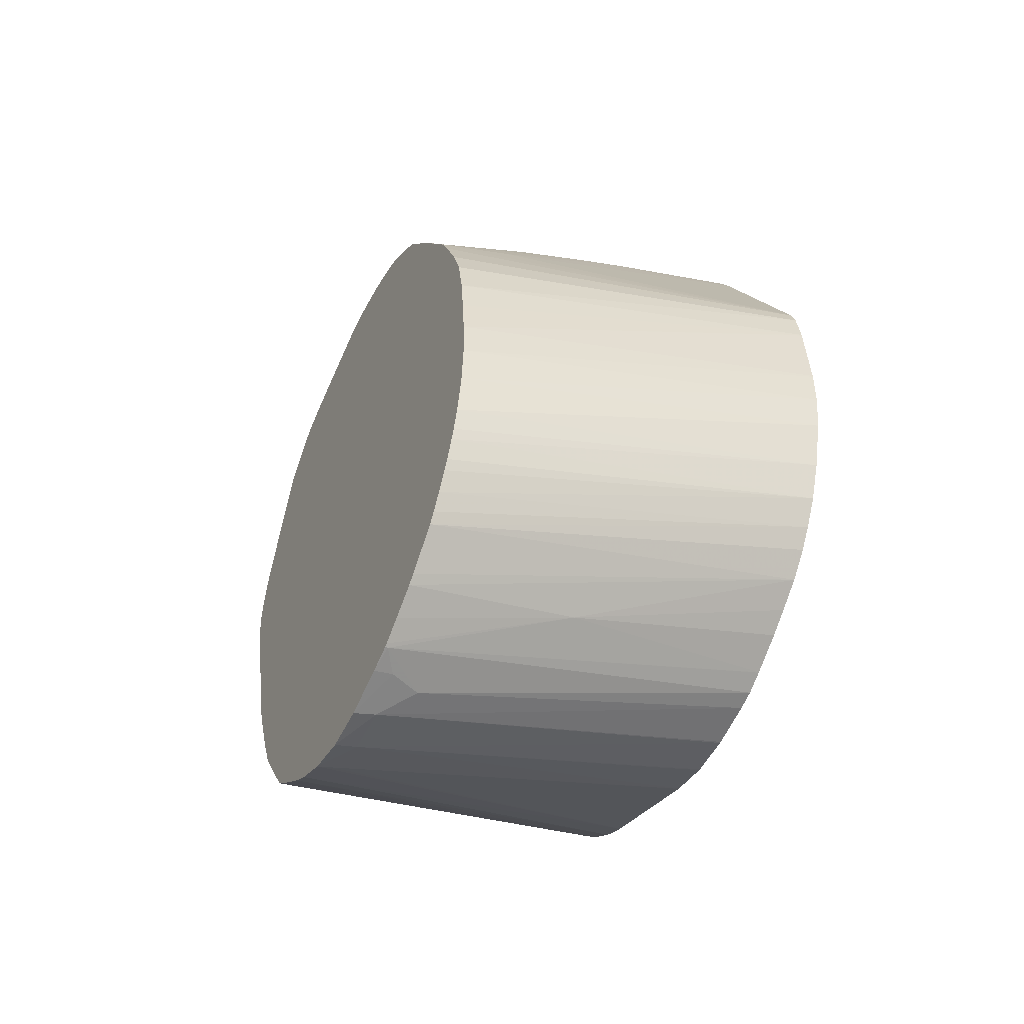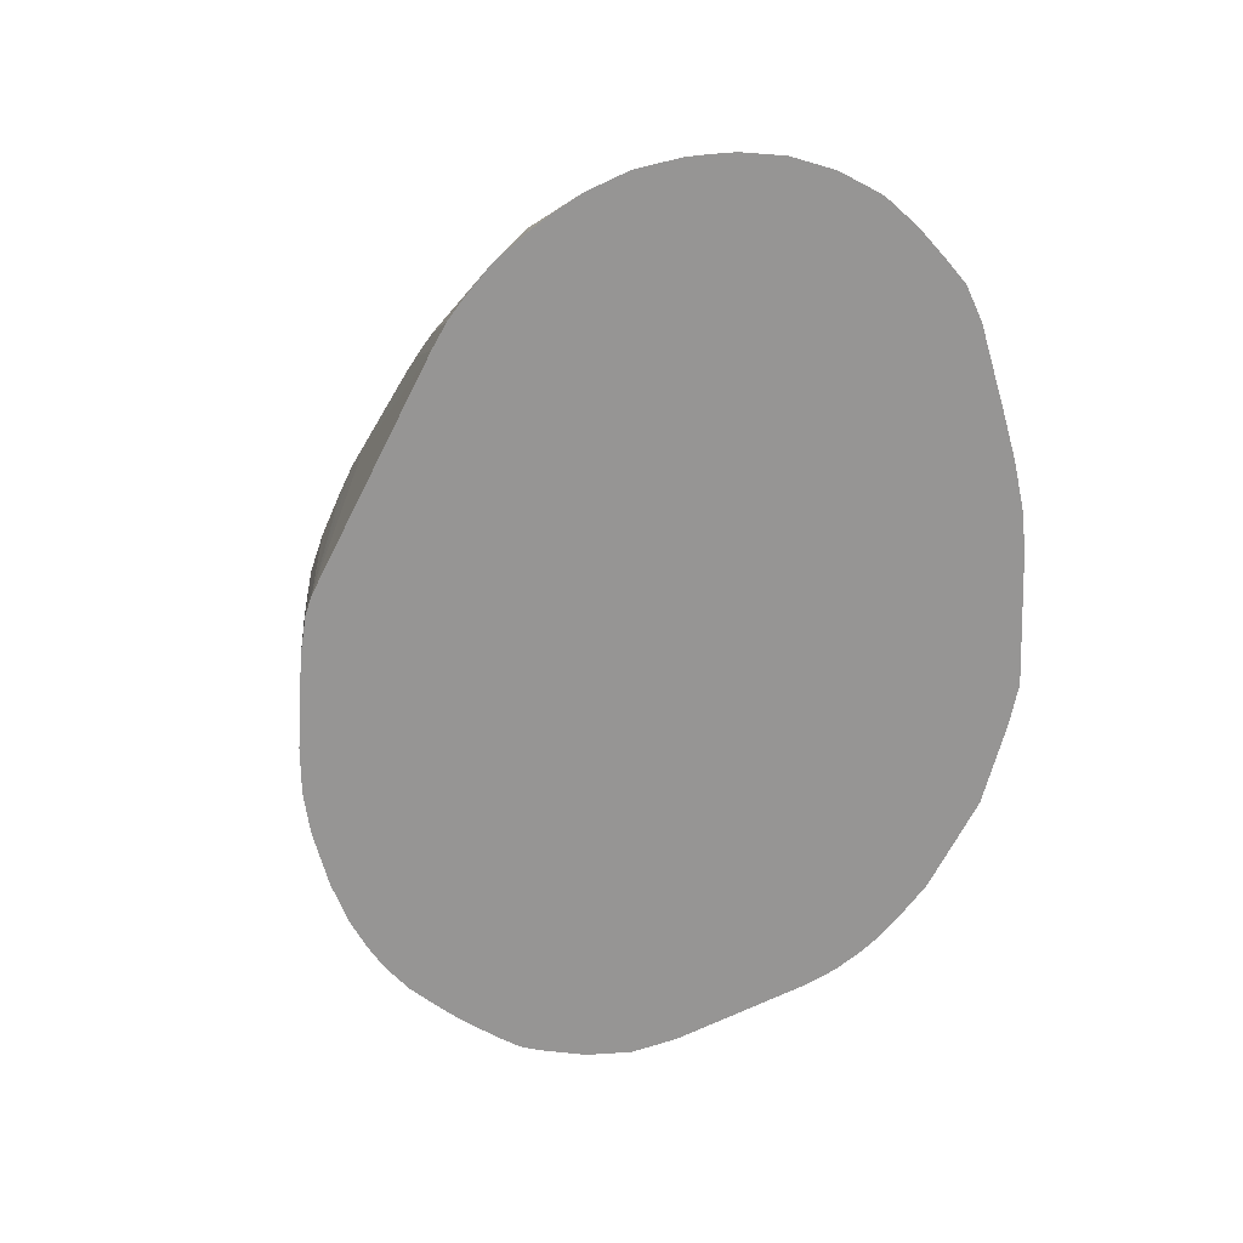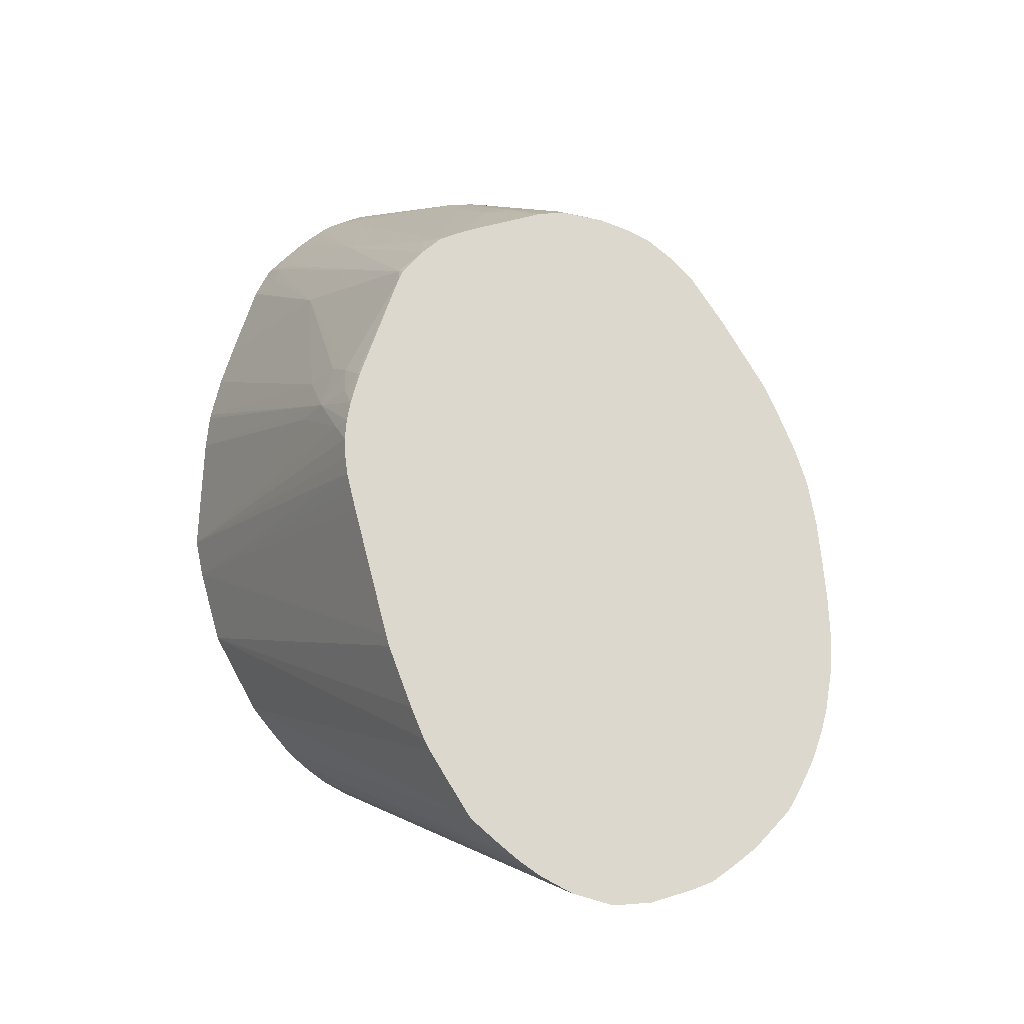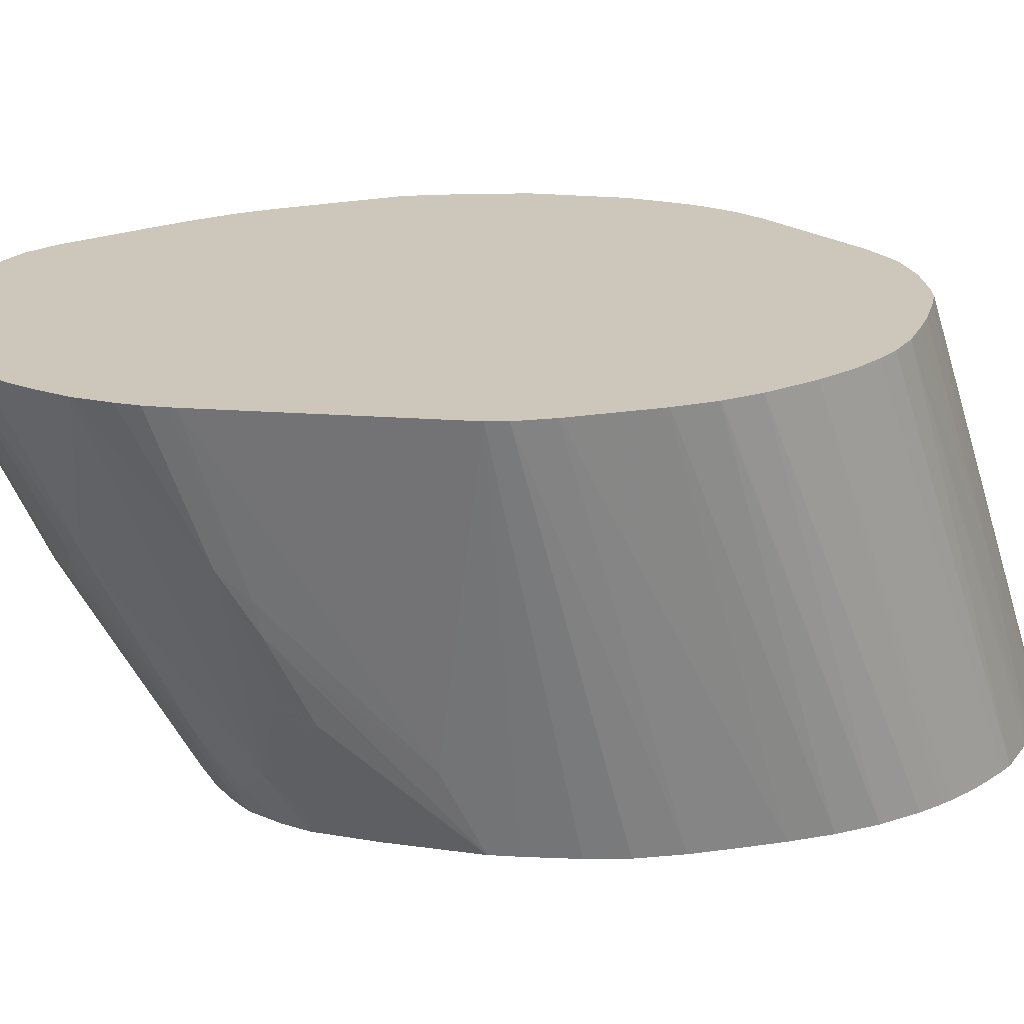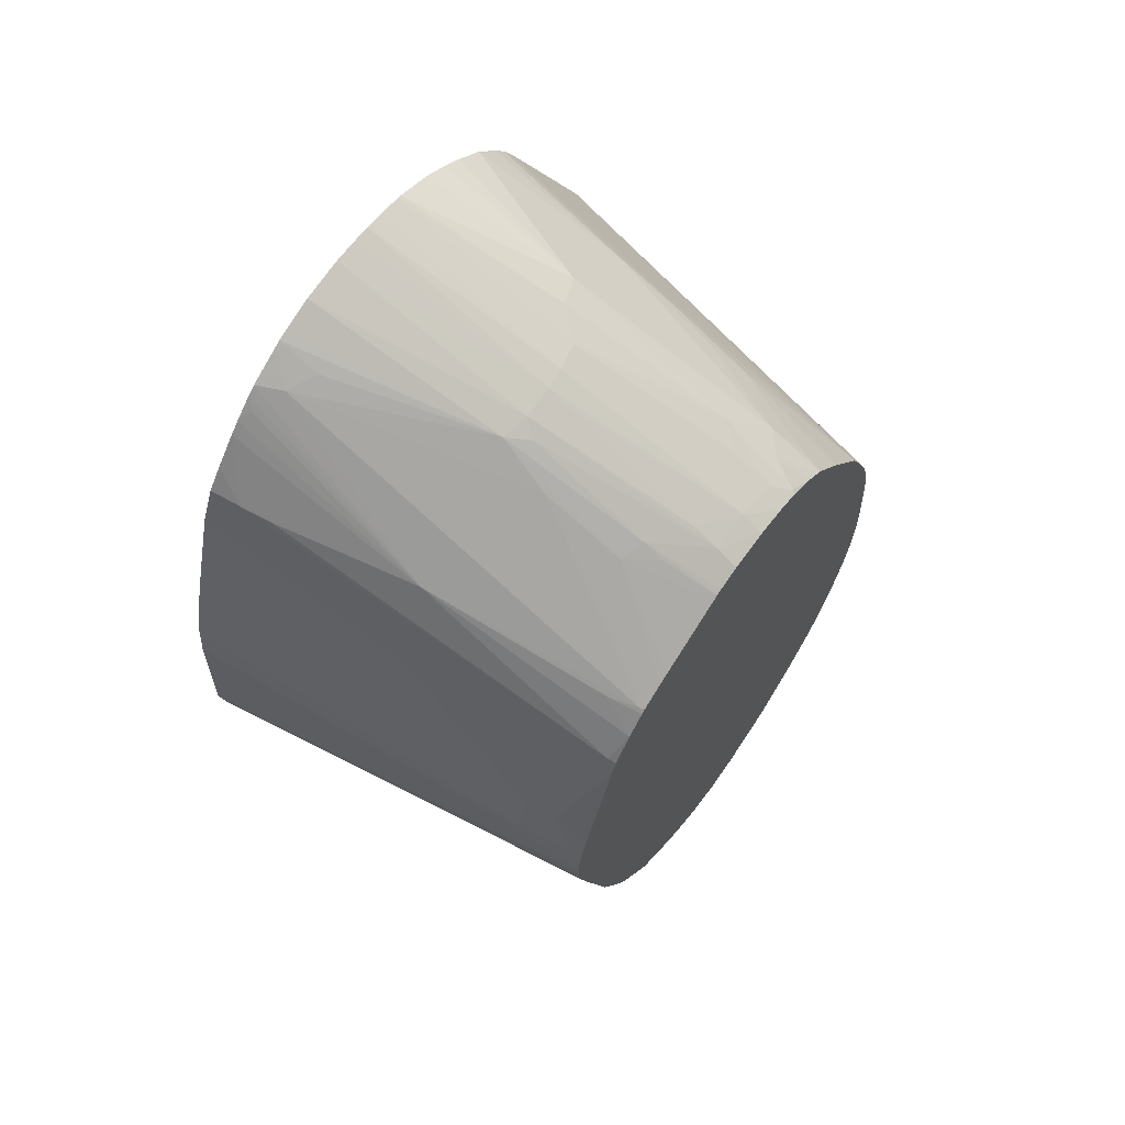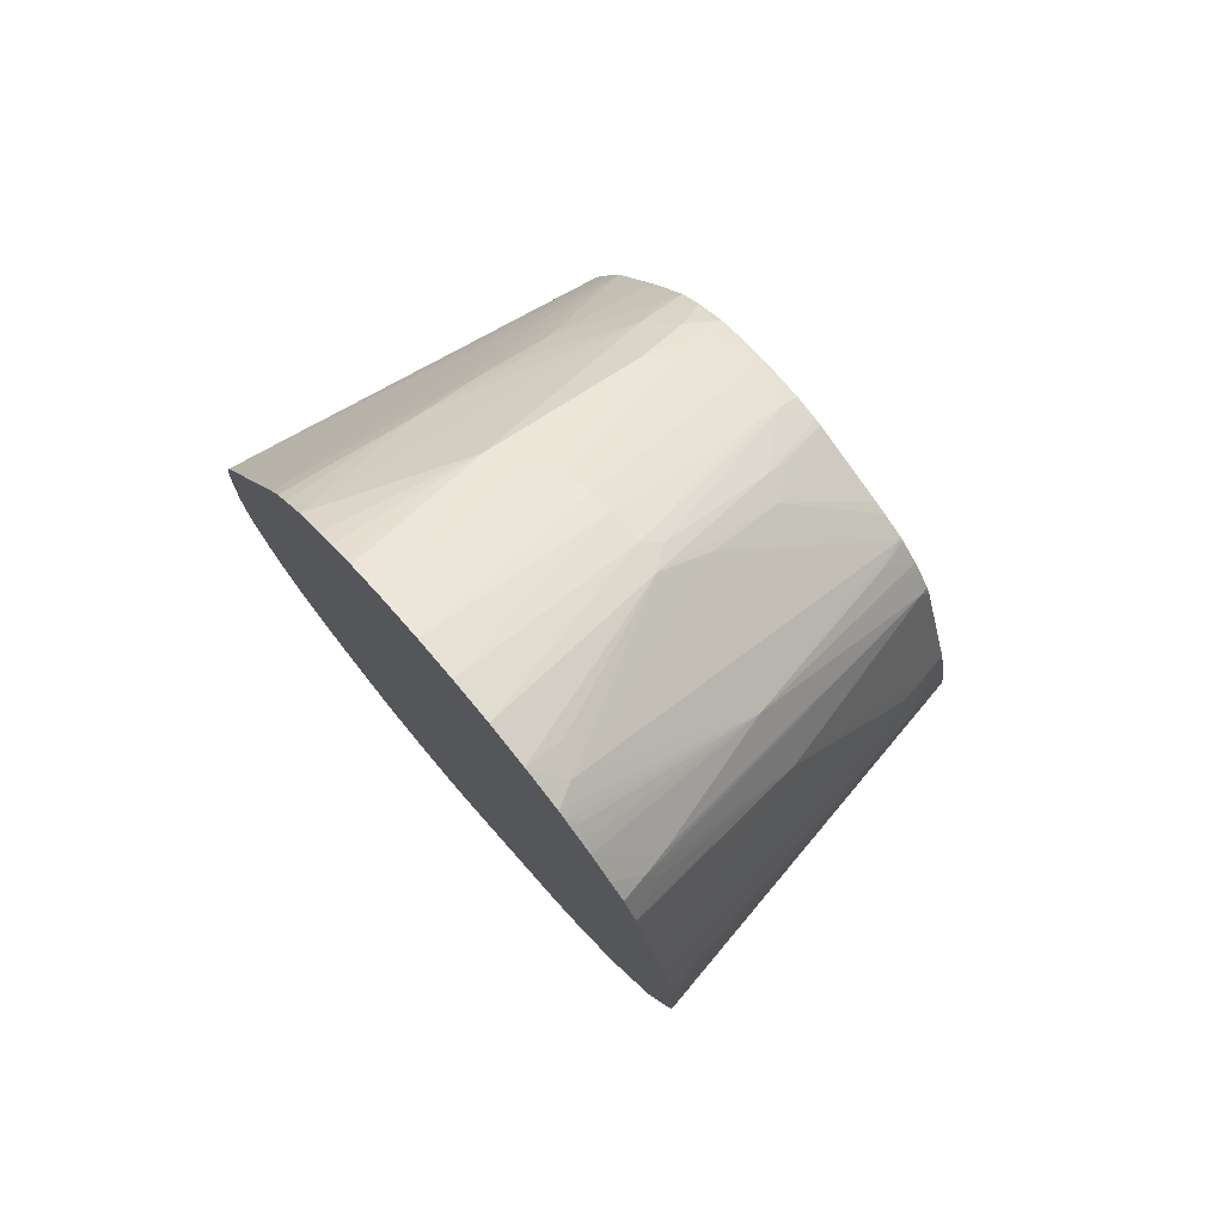
<metadata>
{"format":"obj","ext":"obj","renderer":"f3d","projection":"perspective","resolution":1024,"background":"white","views":[{"elev":-50.4,"azim":63.0,"up":"+Z"},{"elev":22.6,"azim":167.9,"up":"+Z"},{"elev":-21.6,"azim":-19.9,"up":"+Z"},{"elev":21.4,"azim":70.1,"up":"+Y"},{"elev":66.8,"azim":-54.4,"up":"+Z"},{"elev":76.4,"azim":-130.3,"up":"+Z"}]}
</metadata>
<code>
v -0.004788 0.02587 0.006551
v -0.004797 0.02587 0.005953
v -0.004789 0.02587 0.006578
v -0.00525 0.01996 0.004056
v -0.0048 0.02587 0.005928
v -0.00529 0.01996 0.003432
v -0.005273 0.01996 0.00468
v -0.004867 0.02587 0.007798
v -0.004879 0.02587 0.005386
v -0.005403 0.01996 0.002824
v -0.004869 0.02587 0.00782
v -0.005328 0.01996 0.005304
v -0.004881 0.02587 0.005378
v -0.005085 0.02587 0.00462
v -0.004888 0.02587 0.00535
v -0.005497 0.01996 0.002497
v -0.004949 0.02587 0.008345
v -0.005393 0.01996 0.005928
v -0.005554 0.01996 0.002331
v -0.005301 0.02587 0.004056
v -0.00504 0.02587 0.008607
v -0.005709 0.01996 0.00715
v -0.005518 0.01996 0.006597
v -0.005674 0.01996 0.002023
v -0.005537 0.02587 0.003626
v -0.005749 0.01996 0.001862
v -0.005908 0.01996 0.001561
v -0.006212 0.02114 0.008776
v -0.006188 0.01996 0.008187
v -0.006009 0.01996 0.00782
v -0.006596 0.02587 0.0116
v -0.005741 0.02587 0.003314
v -0.006052 0.01996 0.001307
v -0.006155 0.01996 0.001147
v -0.006754 0.0234 0.0108
v -0.006812 0.02292 0.01068
v -0.006805 0.0217 0.01007
v -0.006897 0.02008 0.009312
v -0.006925 0.01996 0.009278
v -0.006644 0.02587 0.01168
v -0.006053 0.02587 0.002955
v -0.00664 0.01996 0.0006344
v -0.006886 0.02379 0.0112
v -0.006957 0.02215 0.0105
v -0.007557 0.02075 0.01053
v -0.007402 0.02028 0.01009
v -0.007471 0.01996 0.01
v -0.006797 0.02587 0.01195
v -0.006756 0.01996 0.0005214
v -0.006838 0.02252 0.001226
v -0.006419 0.02587 0.002643
v -0.006993 0.02587 0.0122
v -0.007348 0.02587 0.01262
v -0.00813 0.02373 0.01247
v -0.008108 0.02121 0.01123
v -0.007972 0.02042 0.01071
v -0.007793 0.01996 0.01028
v -0.007126 0.01996 0.0002311
v -0.007423 0.01996 9.21e-06
v -0.007467 0.02 -1.032e-05
v -0.007223 0.02587 0.002054
v -0.006731 0.02587 0.00239
v -0.007358 0.02587 0.01262
v -0.007772 0.02587 0.01296
v -0.00804 0.02587 0.01315
v -0.008397 0.02587 0.01337
v -0.008436 0.02587 0.0134
v -0.008985 0.02587 0.01363
v -0.008546 0.02358 0.01254
v -0.008423 0.02084 0.01112
v -0.008408 0.02024 0.01079
v -0.00819 0.02001 0.01058
v -0.008921 0.02316 0.01244
v -0.008224 0.01996 0.01056
v -0.007459 0.01996 -1.451e-05
v -0.007803 0.01996 -0.000161
v -0.007808 0.02023 -9.405e-05
v -0.008022 0.0207 -4.381e-05
v -0.007509 0.02587 0.001879
v -0.00723 0.02587 0.002049
v -0.009047 0.02587 0.01364
v -0.009047 0.02028 0.01096
v -0.009337 0.02308 0.01248
v -0.008576 0.01996 0.01067
v -0.008397 0.01996 0.01061
v -0.009404 0.02587 0.01371
v -0.008449 0.01996 -0.0003871
v -0.008423 0.02028 -0.000295
v -0.007768 0.02587 0.001788
v -0.00967 0.02065 0.0112
v -0.00967 0.02028 0.01098
v -0.009047 0.01996 0.01077
v -0.00967 0.02303 0.0125
v -0.00967 0.02272 0.01233
v -0.00967 0.02587 0.01376
v -0.009047 0.01996 -0.0004667
v -0.009047 0.02028 -0.0003634
v -0.008423 0.02587 0.001629
v -0.0084 0.02587 0.001634
v -0.01016 0.02302 0.01251
v -0.01003 0.01996 0.0107
v -0.00967 0.01996 0.01078
v -0.01034 0.0228 0.01235
v -0.01029 0.02106 0.01133
v -0.009913 0.02587 0.01378
v -0.01029 0.02587 0.01379
v -0.009677 0.01996 -0.0003383
v -0.009644 0.02587 0.001713
v -0.009047 0.02587 0.001596
v -0.009024 0.02587 0.001595
v -0.01057 0.02587 0.01376
v -0.01092 0.02587 0.01372
v -0.01058 0.02311 0.01247
v -0.01012 0.01996 0.01068
v -0.01065 0.02117 0.01126
v -0.01029 0.02074 0.01112
v -0.01019 0.01996 -0.0001108
v -0.01149 0.02587 0.002352
v -0.01147 0.02587 0.002345
v -0.009728 0.02033 -0.000189
v -0.009661 0.02587 0.001717
v -0.01136 0.02587 0.01357
v -0.01152 0.02587 0.01352
v -0.0115 0.02529 0.01322
v -0.01191 0.02552 0.01314
v -0.01072 0.02234 0.01194
v -0.01029 0.02026 0.0108
v -0.01126 0.01996 0.01018
v -0.01143 0.01996 0.0101
v -0.01048 0.01996 6.783e-05
v -0.01187 0.02587 0.00253
v -0.01157 0.02587 0.01349
v -0.01209 0.02587 0.0132
v -0.01249 0.02307 0.01124
v -0.01179 0.02002 0.009944
v -0.01176 0.01996 0.009926
v -0.01059 0.01996 0.000146
v -0.01223 0.02587 0.002763
v -0.01222 0.02587 0.0131
v -0.01232 0.02577 0.01295
v -0.0125 0.02587 0.01285
v -0.01265 0.02587 0.01269
v -0.01305 0.02505 0.01177
v -0.01244 0.02007 0.00927
v -0.01211 0.01996 0.009598
v -0.01195 0.02043 0.01007
v -0.01183 0.01996 0.009873
v -0.01089 0.01996 0.0003734
v -0.01251 0.02587 0.002993
v -0.01122 0.01996 0.0006302
v -0.01298 0.02587 0.01232
v -0.01315 0.02547 0.01191
v -0.01314 0.02299 0.01006
v -0.01248 0.01996 0.009051
v -0.01241 0.01996 0.00921
v -0.01283 0.02587 0.003346
v -0.01123 0.01996 0.000633
v -0.01323 0.02587 0.01202
v -0.01323 0.02587 0.01201
v -0.01345 0.02587 0.01154
v -0.01324 0.02526 0.01155
v -0.01383 0.02587 0.01027
v -0.01341 0.02152 0.007798
v -0.01323 0.02089 0.00781
v -0.01315 0.02045 0.007611
v -0.01346 0.02587 0.01152
v -0.01308 0.02003 0.007371
v -0.01306 0.01996 0.007329
v -0.01286 0.02587 0.003374
v -0.01156 0.01996 0.001135
v -0.01313 0.02587 0.003688
v -0.01287 0.02587 0.003384
v -0.01401 0.02587 0.009669
v -0.0134 0.0209 0.007174
v -0.01415 0.02587 0.008996
v -0.01321 0.02025 0.007167
v -0.01318 0.01996 0.006842
v -0.01185 0.01996 0.001564
v -0.01381 0.02587 0.004856
v -0.01351 0.02152 0.007174
v -0.01331 0.02028 0.006551
v -0.01323 0.01996 0.00654
v -0.01416 0.02587 0.008922
v -0.01421 0.02587 0.008385
v -0.01194 0.01996 0.001723
v -0.01381 0.02587 0.004868
v -0.01214 0.01996 0.002185
v -0.01427 0.02587 0.006551
v -0.01342 0.0209 0.006551
v -0.01326 0.01996 0.006232
v -0.01247 0.01996 0.003019
v -0.0125 0.01996 0.003074
v -0.01414 0.02587 0.005981
v -0.0132 0.01996 0.005683
v -0.01324 0.01996 0.005928
v -0.01254 0.01996 0.003219
v -0.01306 0.01996 0.005136
v -0.01315 0.01996 0.005449
f 93 105 106
f 93 106 100
f 91 101 102
f 93 95 105
f 93 100 94
f 91 104 101
f 91 103 104
f 91 100 103
f 91 102 92
f 82 93 94
f 88 96 97
f 90 94 100
f 88 99 89
f 88 98 99
f 88 97 98
f 87 96 88
f 83 95 93
f 83 86 95
f 96 107 97
f 82 94 90
f 90 100 91
f 97 107 108
f 107 117 118
f 97 109 110
f 113 125 126
f 82 83 93
f 113 124 125
f 113 123 124
f 113 122 123
f 112 122 113
f 107 121 108
f 107 120 121
f 107 119 120
f 107 118 119
f 113 126 115
f 104 113 115
f 104 116 114
f 104 115 116
f 103 113 104
f 101 104 114
f 100 113 103
f 100 112 113
f 100 111 112
f 100 106 111
f 97 110 98
f 97 108 109
f 82 92 84
f 55 71 72
f 82 90 91
f 55 73 70
f 55 69 73
f 55 72 56
f 55 70 71
f 54 69 55
f 54 68 69
f 54 67 68
f 54 66 67
f 54 65 66
f 54 64 65
f 54 63 64
f 53 63 54
f 50 62 51
f 50 61 62
f 50 60 61
f 50 59 60
f 50 58 59
f 49 58 50
f 47 56 57
f 114 116 127
f 45 47 46
f 56 72 57
f 82 91 92
f 57 72 74
f 60 75 76
f 78 89 79
f 78 88 89
f 77 88 78
f 77 87 88
f 76 87 77
f 73 86 83
f 73 81 86
f 72 85 74
f 71 85 72
f 71 84 85
f 71 82 84
f 70 83 82
f 70 73 83
f 70 82 71
f 69 81 73
f 68 81 69
f 60 80 61
f 60 79 80
f 60 78 79
f 60 77 78
f 60 76 77
f 59 75 60
f 114 127 128
f 163 175 174
f 115 126 129
f 174 181 182
f 174 180 181
f 171 178 179
f 170 178 171
f 167 177 168
f 167 176 177
f 165 176 167
f 165 174 176
f 164 174 165
f 174 182 177
f 163 173 175
f 162 173 163
f 157 172 169
f 157 171 172
f 157 170 171
f 156 157 169
f 154 167 168
f 154 165 167
f 153 166 162
f 153 160 166
f 163 174 164
f 174 177 176
f 174 175 183
f 174 183 184
f 45 56 47
f 193 198 194
f 193 197 198
f 193 196 197
f 192 196 193
f 188 190 189
f 188 195 190
f 188 194 195
f 188 193 194
f 186 187 191
f 186 192 193
f 186 191 192
f 181 190 182
f 181 189 190
f 180 189 181
f 180 188 189
f 180 184 188
f 179 187 186
f 179 185 187
f 178 185 179
f 174 184 180
f 153 161 160
f 153 165 154
f 153 164 165
f 153 163 164
f 134 143 144
f 134 142 143
f 134 141 142
f 134 140 141
f 134 139 140
f 133 139 134
f 130 138 131
f 130 137 138
f 126 136 129
f 126 135 136
f 125 135 126
f 125 134 135
f 125 133 134
f 125 132 133
f 124 132 125
f 123 132 124
f 119 121 120
f 117 131 118
f 117 130 131
f 115 128 127
f 115 129 128
f 134 144 145
f 115 127 116
f 134 145 146
f 135 146 147
f 153 162 163
f 152 161 153
f 152 160 161
f 152 159 160
f 152 158 159
f 151 158 152
f 149 157 156
f 149 150 157
f 145 147 146
f 144 152 153
f 144 155 145
f 144 154 155
f 144 153 154
f 143 152 144
f 142 152 143
f 142 151 152
f 139 141 140
f 138 150 149
f 138 148 150
f 137 148 138
f 135 147 136
f 134 146 135
f 45 55 56
f 20 27 25
f 45 53 54
f 1 31 21
f 1 40 31
f 1 48 40
f 1 52 48
f 1 53 52
f 1 63 53
f 1 64 63
f 1 65 64
f 1 66 65
f 1 21 17
f 1 67 66
f 1 81 68
f 1 86 81
f 1 95 86
f 1 105 95
f 1 106 105
f 1 111 106
f 1 112 111
f 1 122 112
f 1 123 122
f 1 68 67
f 1 17 11
f 1 11 8
f 1 8 3
f 4 102 101
f 4 92 102
f 4 84 92
f 4 85 84
f 4 74 85
f 4 57 74
f 4 47 57
f 4 39 47
f 4 29 39
f 4 30 29
f 4 22 30
f 4 23 22
f 4 18 23
f 4 12 18
f 4 7 12
f 3 8 7
f 3 7 4
f 2 6 5
f 2 4 6
f 1 4 2
f 1 3 4
f 1 132 123
f 1 133 132
f 1 139 133
f 1 141 139
f 1 108 121
f 1 109 108
f 1 110 109
f 1 98 110
f 1 99 98
f 1 89 99
f 1 79 89
f 1 80 79
f 1 61 80
f 1 62 61
f 1 51 62
f 1 41 51
f 1 32 41
f 1 25 32
f 1 20 25
f 1 14 20
f 1 15 14
f 45 54 55
f 1 9 13
f 1 5 9
f 1 2 5
f 1 121 119
f 4 101 114
f 1 119 118
f 1 131 138
f 1 142 141
f 1 151 142
f 1 158 151
f 1 159 158
f 1 160 159
f 1 166 160
f 1 162 166
f 1 173 162
f 1 175 173
f 1 183 175
f 1 184 183
f 1 188 184
f 1 193 188
f 1 186 193
f 1 179 186
f 1 171 179
f 1 172 171
f 1 169 172
f 1 156 169
f 1 149 156
f 1 138 149
f 1 118 131
f 4 114 128
f 1 13 15
f 4 129 136
f 28 31 35
f 25 34 32
f 25 33 34
f 25 27 33
f 21 31 28
f 21 30 22
f 21 29 30
f 21 28 29
f 20 26 27
f 28 35 36
f 20 24 26
f 17 23 18
f 17 22 23
f 17 21 22
f 14 19 20
f 14 16 19
f 11 18 12
f 11 17 18
f 10 16 14
f 10 15 13
f 19 24 20
f 28 36 29
f 29 36 37
f 29 37 38
f 4 128 129
f 43 45 44
f 43 52 53
f 43 48 52
f 41 50 51
f 41 49 50
f 41 42 49
f 40 48 43
f 39 46 47
f 38 46 39
f 37 46 38
f 37 45 46
f 37 44 45
f 36 44 37
f 36 43 44
f 35 43 36
f 35 40 43
f 34 42 41
f 32 34 41
f 31 40 35
f 29 38 39
f 10 14 15
f 9 10 13
f 43 53 45
f 7 8 11
f 4 157 150
f 4 170 157
f 4 178 170
f 4 185 178
f 4 187 185
f 4 191 187
f 4 192 191
f 4 196 192
f 4 197 196
f 4 198 197
f 4 194 198
f 4 195 194
f 4 190 195
f 4 182 190
f 4 177 182
f 4 168 177
f 4 154 168
f 4 155 154
f 4 145 155
f 4 147 145
f 7 11 12
f 4 150 148
f 4 148 137
f 4 136 147
f 4 130 117
f 4 137 130
f 6 10 9
f 4 10 6
f 4 16 10
f 4 19 16
f 4 24 19
f 4 26 24
f 4 27 26
f 4 33 27
f 4 34 33
f 5 6 9
f 4 49 42
f 4 117 107
f 4 42 34
f 4 96 87
f 4 87 76
f 4 107 96
f 4 75 59
f 4 59 58
f 4 58 49
f 4 76 75

</code>
